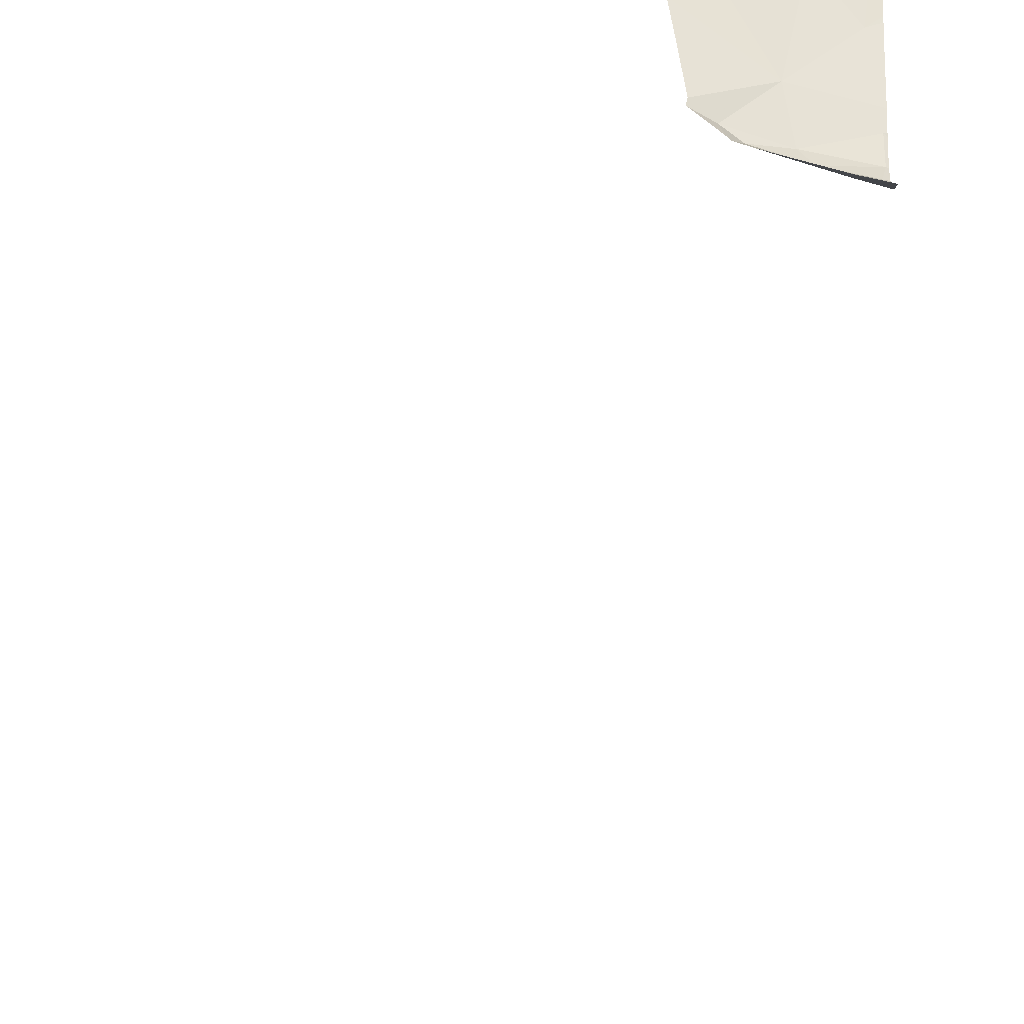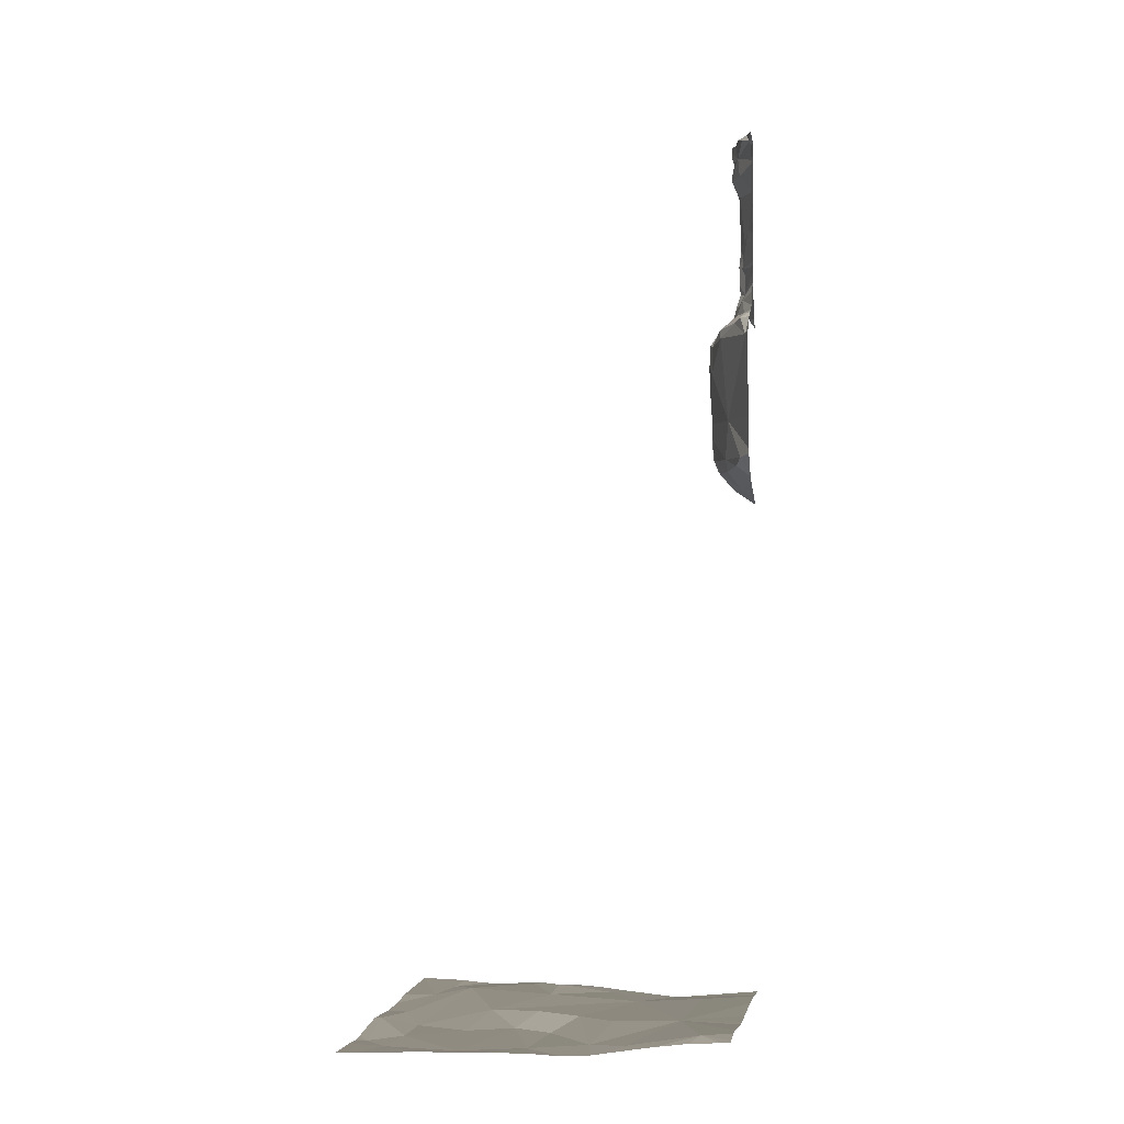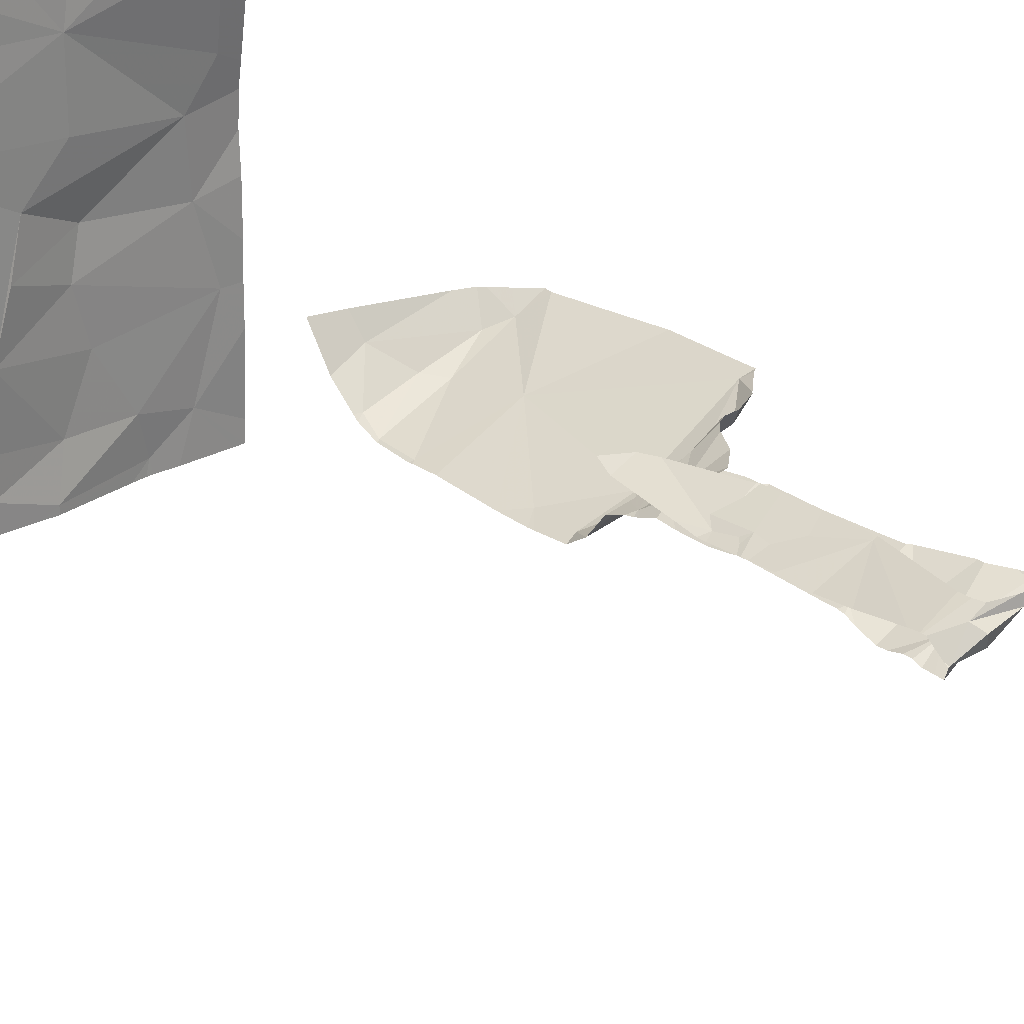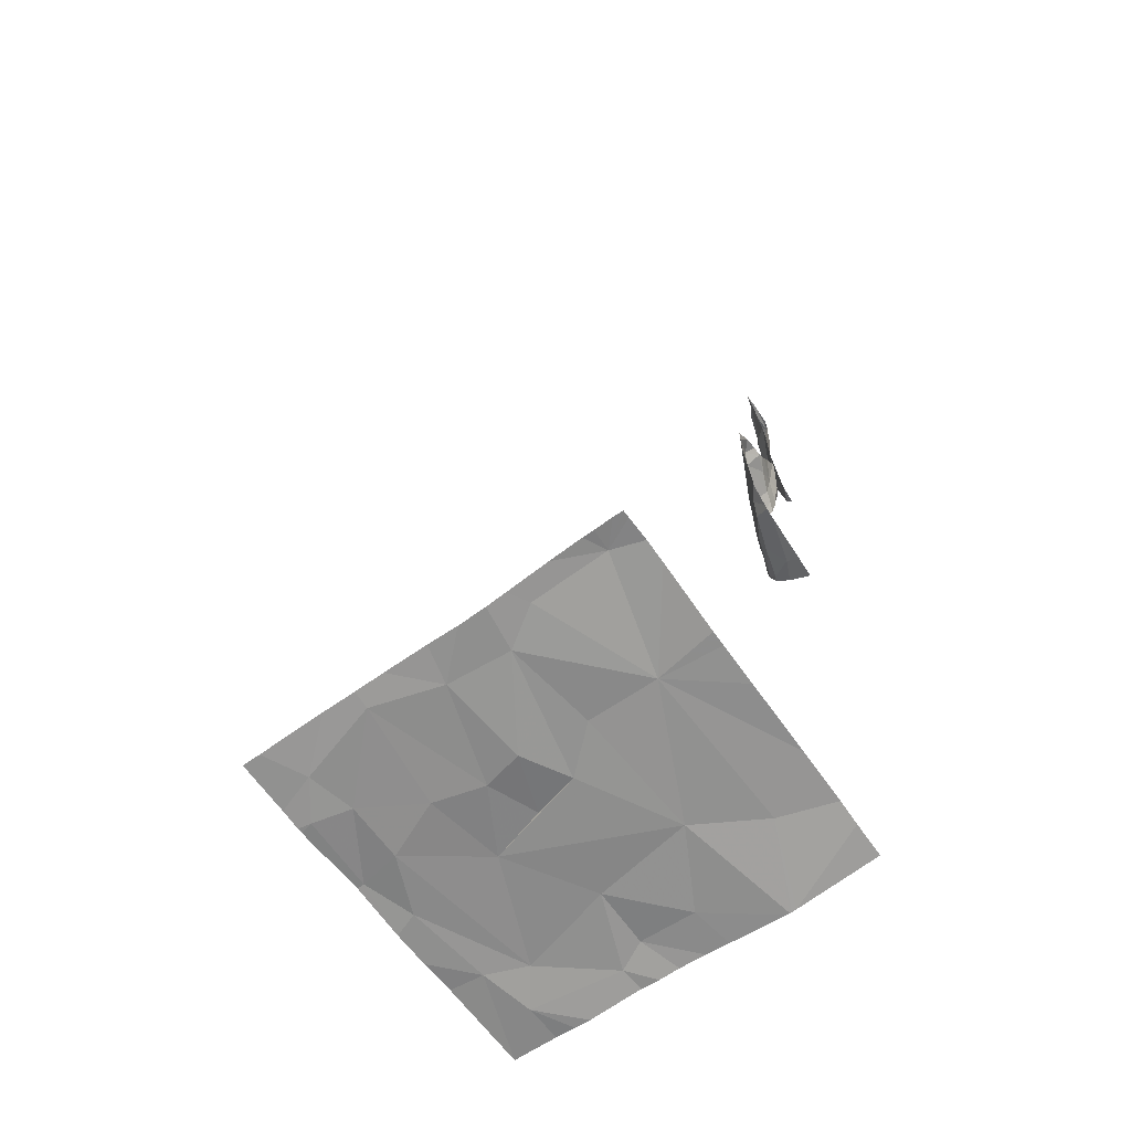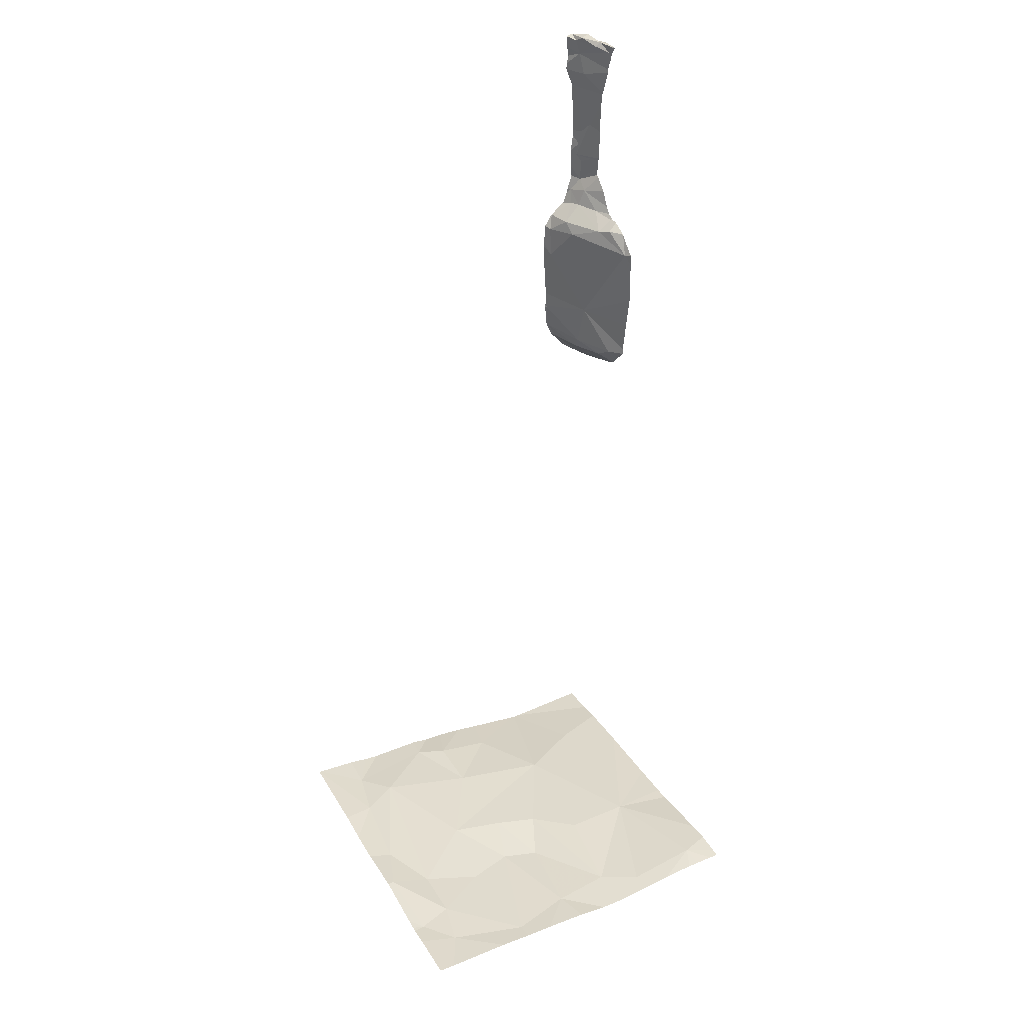
<metadata>
{"format":"obj","ext":"obj","renderer":"f3d","projection":"perspective","resolution":1024,"background":"white","views":[{"elev":54.5,"azim":-178.3,"up":"+Y"},{"elev":-2.2,"azim":99.2,"up":"+Z"},{"elev":26.4,"azim":-41.5,"up":"+Y"},{"elev":-64.6,"azim":125.3,"up":"+Z"},{"elev":33.4,"azim":63.2,"up":"+Z"}]}
</metadata>
<code>
v -99.13 262.5 487.9
v -99.22 260.8 483.3
v -99.25 262.5 487.3
v -99.16 262.5 487.9
v -99.23 262.5 483.3
v -99.34 262.5 487
v -98.52 260.7 483.2
v -98.95 260.8 483.3
v -98.27 260.6 483.2
v -97.51 262.5 483.3
v -98.5 261.2 483.3
v -98.23 260.8 483.2
v -99.05 260.9 483.3
v -99.3 261.3 483.3
v -97.55 262.5 483.3
v -98.75 260.6 483.2
v -97.71 260.8 483.2
v -97.94 260.8 483.2
v -97.6 261.2 483.2
v -98.11 261.1 483.2
v -99.32 262.5 487.1
v -97.89 260.6 483.2
v -98.56 260.6 483.2
v -99.13 262.5 488
v -99.1 262.5 488
v -99.19 262.5 488
v -98.92 261.4 483.3
v -99.22 261.4 483.3
v -98.83 261.9 483.3
v -99.21 261.7 483.3
v -99.31 262.5 486
v -98.37 261.6 483.3
v -98.18 261.3 483.2
v -98.43 261.4 483.3
v -98.19 261.8 483.3
v -97.73 261.8 483.3
v -97.61 262 483.3
v -98.28 260.6 483.2
v -97.7 261.5 483.2
v -98.13 261.5 483.2
v -98.35 260.6 483.2
v -98.2 262.2 483.3
v -97.77 260.6 483.2
v -99.35 262.4 488
v -99.33 262.4 487.9
v -99.07 262.5 487
v -99.13 262.5 487.1
v -99.41 260.6 483.3
v -97.51 261.8 483.2
v -99.11 262.5 488
v -97.51 262.3 483.3
v -97.51 260.7 483.2
v -99.1 262.5 488
v -99.36 262.4 487.2
v -99.16 262.5 488
v -99.42 260.6 483.3
v -98.94 262.5 487
v -97.55 260.6 483.2
v -99.36 262.3 486.7
v -99.21 262.5 487.7
v -99.02 262.5 487
v -99.41 262.4 488
v -99.16 262.5 487.9
v -97.51 261.5 483.2
v -99.1 262.5 488
v -99.4 262.4 487.1
v -99.36 262.4 487
v -99.18 262.5 487.1
v -97.51 261.9 483.3
v -99.35 262.4 487.4
v -97.51 261.7 483.2
v -97.51 262.1 483.3
v -99.1 262.5 488
v -99.41 262.3 486.9
v -99.21 262.5 488
v -97.51 261 483.2
v -97.51 260.6 483.2
v -97.51 261.3 483.2
v -99.38 262.3 486.9
v -99.3 262.4 486
v -97.88 260.6 483.2
v -99.39 262.3 486.1
v -99.4 262.3 486.3
v -99.41 262.3 486.2
v -97.51 262.4 483.3
v -97.51 262.3 483.3
v -99.25 262.5 487.6
v -99.39 262.4 487.7
v -97.51 261.2 483.2
v -99.39 262.4 487.3
v -99.34 262.5 488
v -99.11 262.5 488
v -99.29 262.4 487.1
v -99.3 262.4 487.8
v -99.07 262.5 487
v -99 262.4 487
v -99.14 262.4 486.4
v -99.21 262.3 486.9
v -99.17 262.3 486.2
v -99.22 262.3 486.1
v -99.04 262.4 486.2
v -99.31 262.4 488
v -99.21 262.4 488
v -99.14 262.5 488
v -99.2 262.5 488
v -99.32 262.4 488
v -99.3 262.4 487
v -99.28 262.3 486.9
v -98.87 262.5 486.9
v -99.18 262.4 487
v -99.06 262.4 486.9
v -98.97 262.4 486.2
v -99.01 262.2 483.3
v -98.94 260.6 483.3
v -97.62 262.3 483.3
v -97.9 260.6 483.2
v -97.96 260.6 483.2
v -99.42 260.8 483.3
v -99.42 260.9 483.3
v -99.42 260.6 483.3
v -99.42 260.6 483.3
v -99.29 262.5 488
v -99.42 261.3 483.3
v -99.42 261.4 483.3
v -99.42 261 483.2
v -99.42 261.5 483.3
v -99.42 261.6 483.2
v -99.42 262 483.2
v -99.42 261.7 483.2
v -99.42 262.4 488
v -99.42 262.4 488
v -99.42 262.4 487.8
v -99.42 262.4 487.9
v -99.42 262.4 487.2
v -99.42 262.4 487.2
v -99.42 262.4 487.9
v -99.42 262.4 487.9
v -99.42 262.2 486.8
v -99.42 262.2 486.7
v -99.42 262.4 488
v -99.42 262.4 488
v -99.42 262.4 488
v -99.42 262.4 488
v -99.42 262.4 488
v -99.42 262.4 487.1
v -99.42 262.4 487
v -99.42 262.4 487.4
v -99.42 262.4 487.4
v -99.42 262.4 487.3
v -99.42 262.3 486.9
v -99.42 262.3 486.9
v -99.42 262.2 486.6
v -99.42 262.3 486.9
v -99.42 262.3 486.9
v -99.42 262.4 487.1
v -99.42 262.4 487.1
v -99.42 262.2 486.9
v -99.42 262.5 487
v -99.42 262.3 486.1
v -99.42 262.4 486.1
v -99.42 262.3 486.2
v -99.42 262.2 486.3
v -99.42 262.3 486.2
v -99.42 262.3 486.2
v -99.42 262.4 487.7
v -99.42 262.4 487.6
v -99.42 262.1 483.2
v -99.42 262.4 487.7
v -99.42 262.4 487.7
v -99.42 262.4 487.8
v -99.42 262.4 487.2
v -99.42 262.4 487.3
v -99.42 262.4 487.3
v -99.42 262.2 486.3
v -99.42 262.4 487.9
v -99.42 262.4 487.5
v -99.42 262.4 488
v -99.42 262.4 487.8
v -99.42 262.4 487.7
v -99.42 262.2 486.4
v -99.42 262.4 487.9
v -99.42 262.4 487.9
v -99.42 262 483.2
v -99.42 262 483.2
v -99.26 262.5 487.2
v -99.24 262.5 487.2
v -99.25 262.5 487.3
v -99.24 262.5 487.4
v -99.23 262.5 487.7
v -99.22 262.5 487.7
v -98.83 262.5 486.9
v -98.83 262.5 486.8
v -99.1 262.5 487
v -98.93 262.5 487
v -98.85 262.5 486.9
v -98.83 262.5 486.6
v -98.86 262.5 486.4
v -98.98 262.5 486.1
v -98.94 262.5 486.2
v -99 262.5 486.1
v -99.24 262.5 487.6
v -99.24 262.5 487.7
v -99.23 262.5 487.3
v -99.3 262.5 488
v -99.24 262.5 487.6
v -98.89 262.5 486.2
v -98.88 262.5 486.2
v -98.82 262.5 483.3
v -99.11 262.5 483.3
v -99.06 262.5 486.1
v -98.43 262.5 483.3
v -97.67 262.5 483.3
v -97.79 262.5 483.3
v -98.15 262.5 483.3
v -98.22 262.5 483.3
v -99.42 262.5 487
v -99.41 262.5 486
v -99.42 262.5 483.2
v -99.42 262.5 486
v -99.29 262.5 487.9
v -99.3 262.5 488
v -99.3 262.5 487.9
v -99.3 262.5 488
f 204 182 177
f 7 8 16
f 8 2 120
f 12 11 13
f 7 12 13
f 2 13 14
f 9 12 7
f 9 7 23
f 8 13 2
f 13 8 7
f 114 121 48
f 18 17 19
f 65 92 73
f 12 9 18
f 12 18 20
f 9 22 18
f 22 9 38
f 75 91 105
f 43 22 81
f 17 18 22
f 203 90 87
f 2 14 123
f 13 27 14
f 124 28 126
f 27 29 30
f 27 28 14
f 28 27 30
f 202 87 175
f 127 30 129
f 27 11 29
f 11 27 13
f 32 29 11
f 11 33 34
f 11 34 32
f 32 35 29
f 11 20 33
f 69 36 49
f 49 39 71
f 20 18 19
f 19 17 76
f 35 32 36
f 32 40 36
f 39 33 19
f 33 40 34
f 11 12 20
f 33 20 19
f 58 17 43
f 33 39 40
f 36 40 39
f 77 52 17
f 39 19 89
f 42 35 36
f 32 34 40
f 130 44 131
f 201 87 202
f 200 101 80
f 199 112 198
f 198 112 101
f 67 66 145
f 197 97 206
f 196 97 197
f 195 109 191
f 194 109 195
f 79 74 151
f 193 110 46
f 80 82 159
f 161 83 162
f 82 84 163
f 192 109 97
f 31 160 217
f 138 79 157
f 191 109 192
f 190 88 189
f 6 90 21
f 189 70 188
f 188 70 187
f 87 90 173
f 187 54 185
f 95 96 61
f 59 97 98
f 84 99 83
f 99 100 101
f 102 44 103
f 45 103 44
f 143 91 177
f 170 94 178
f 94 45 132
f 104 92 105
f 75 105 26
f 103 45 104
f 102 103 105
f 102 105 106
f 91 106 105
f 131 62 140
f 62 44 102
f 25 104 24
f 105 92 55
f 104 45 4
f 45 94 63
f 185 93 186
f 107 93 66
f 79 98 108
f 66 54 134
f 70 54 187
f 88 70 189
f 135 70 149
f 67 107 66
f 74 67 146
f 108 67 74
f 107 67 108
f 93 54 66
f 47 110 193
f 97 59 152
f 174 97 180
f 74 79 108
f 110 95 46
f 109 96 111
f 111 98 109
f 111 95 110
f 57 109 194
f 111 96 95
f 108 98 111
f 111 107 108
f 110 107 111
f 198 101 200
f 99 101 112
f 84 100 99
f 99 112 97
f 83 99 97
f 84 82 100
f 80 101 100
f 60 88 190
f 97 109 98
f 91 62 106
f 105 103 104
f 204 177 221
f 203 87 205
f 106 62 102
f 147 88 179
f 107 110 93
f 79 59 98
f 113 42 208
f 80 100 82
f 206 112 207
f 202 175 220
f 192 97 196
f 29 42 113
f 128 29 183
f 200 80 210
f 183 113 184
f 5 113 209
f 42 29 35
f 37 42 36
f 115 37 69
f 42 115 212
f 42 37 115
f 122 91 75
f 81 22 116
f 21 90 3
f 116 22 117
f 118 2 119
f 186 93 68
f 119 2 125
f 120 2 118
f 121 8 120
f 185 54 93
f 123 14 124
f 3 90 203
f 124 14 28
f 125 2 123
f 1 104 4
f 126 28 127
f 4 45 63
f 127 28 30
f 128 30 29
f 129 30 128
f 24 104 1
f 130 45 44
f 25 92 104
f 131 44 62
f 132 45 133
f 26 105 55
f 133 45 137
f 134 54 135
f 50 92 65
f 135 54 70
f 136 45 130
f 137 45 136
f 55 92 50
f 138 59 79
f 139 59 138
f 53 92 25
f 140 62 141
f 57 96 109
f 141 62 142
f 142 62 144
f 143 62 91
f 144 62 143
f 46 95 61
f 61 96 57
f 145 66 155
f 146 67 145
f 147 70 88
f 148 70 147
f 63 94 60
f 149 70 148
f 60 94 88
f 150 74 154
f 151 74 150
f 152 59 139
f 68 93 47
f 47 93 110
f 153 74 146
f 154 74 153
f 155 66 156
f 73 92 53
f 156 66 134
f 157 79 151
f 48 121 56
f 15 115 10
f 85 115 51
f 159 82 164
f 160 80 159
f 86 115 72
f 161 84 83
f 117 22 38
f 43 17 22
f 162 83 174
f 163 84 161
f 51 115 86
f 164 82 163
f 31 80 160
f 165 87 166
f 72 115 69
f 166 87 176
f 115 85 10
f 114 8 121
f 168 88 169
f 5 167 113
f 64 39 78
f 169 88 170
f 78 39 89
f 170 88 94
f 41 9 23
f 171 90 158
f 172 90 171
f 173 90 172
f 89 19 76
f 71 39 64
f 174 83 97
f 175 87 165
f 176 87 173
f 49 36 39
f 38 9 41
f 177 91 122
f 6 158 90
f 178 94 132
f 179 88 168
f 69 37 36
f 180 97 152
f 23 7 16
f 76 17 52
f 220 181 222
f 181 182 204
f 16 8 114
f 77 17 58
f 183 29 113
f 184 113 167
f 205 87 201
f 206 97 112
f 207 112 199
f 208 42 211
f 209 113 208
f 210 80 31
f 211 42 215
f 212 115 15
f 213 42 212
f 214 42 213
f 215 42 214
f 216 158 6
f 217 160 219
f 218 167 5
f 220 175 181
f 221 177 122
f 222 181 223
f 223 181 204

</code>
